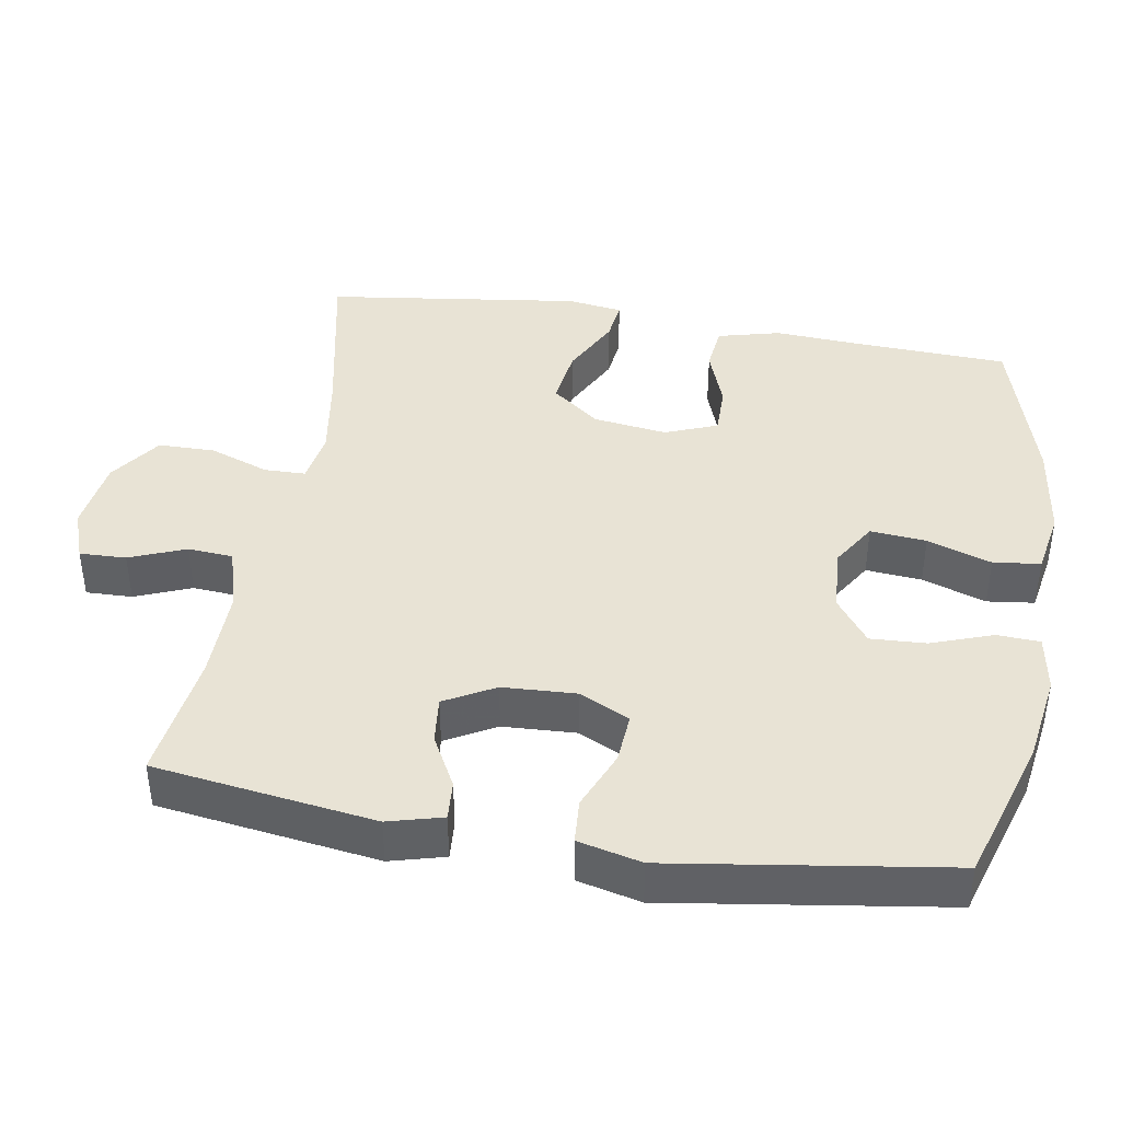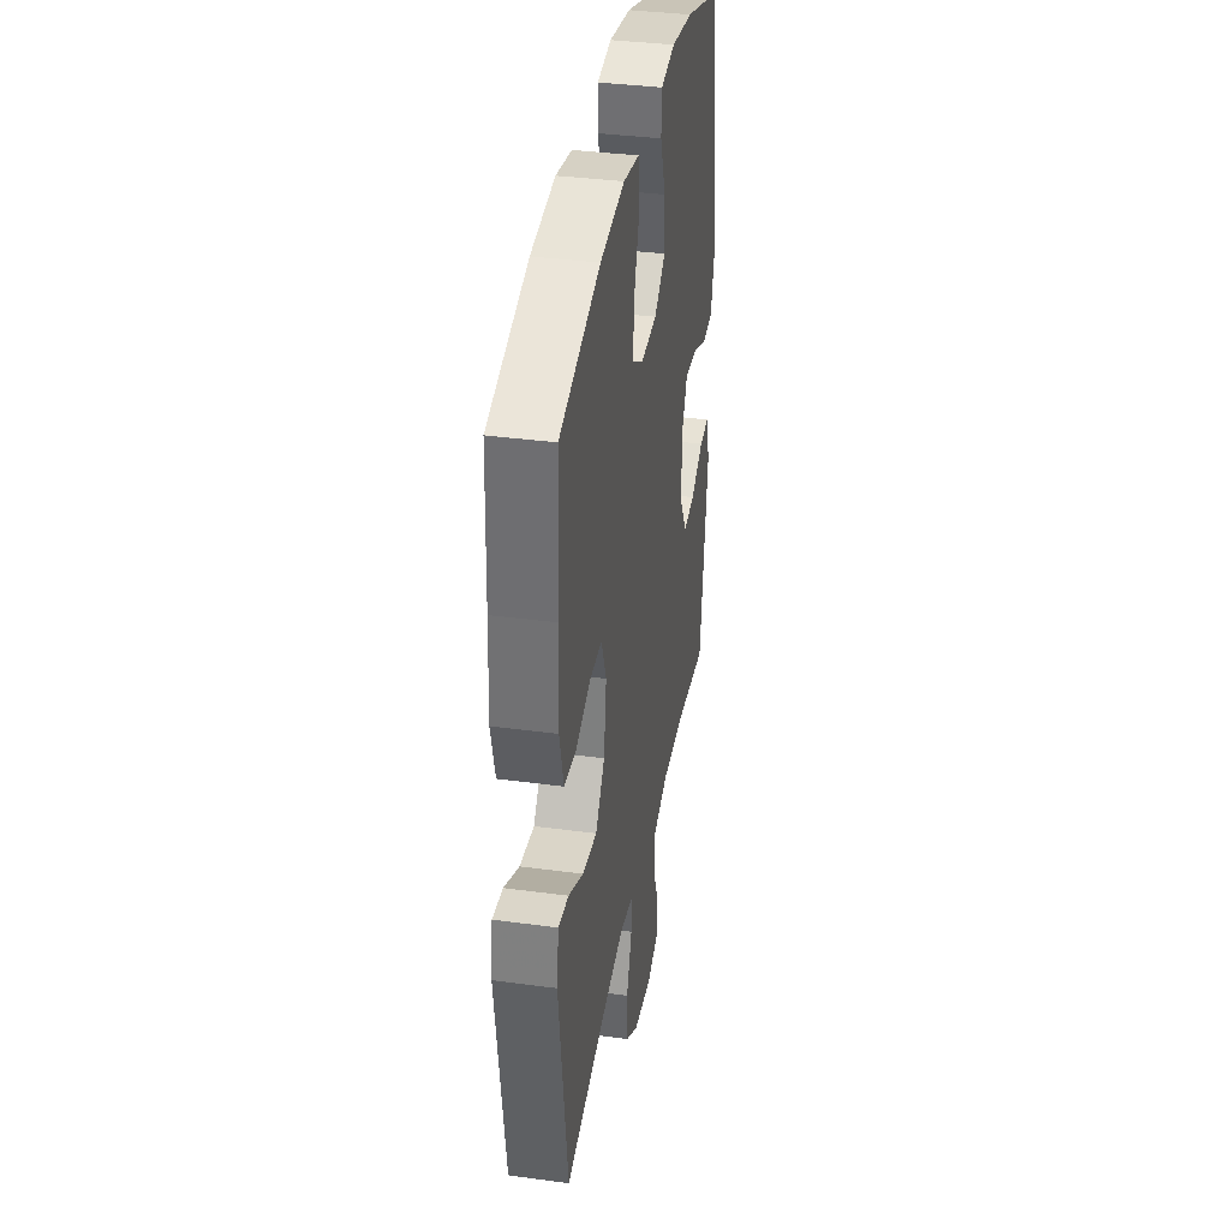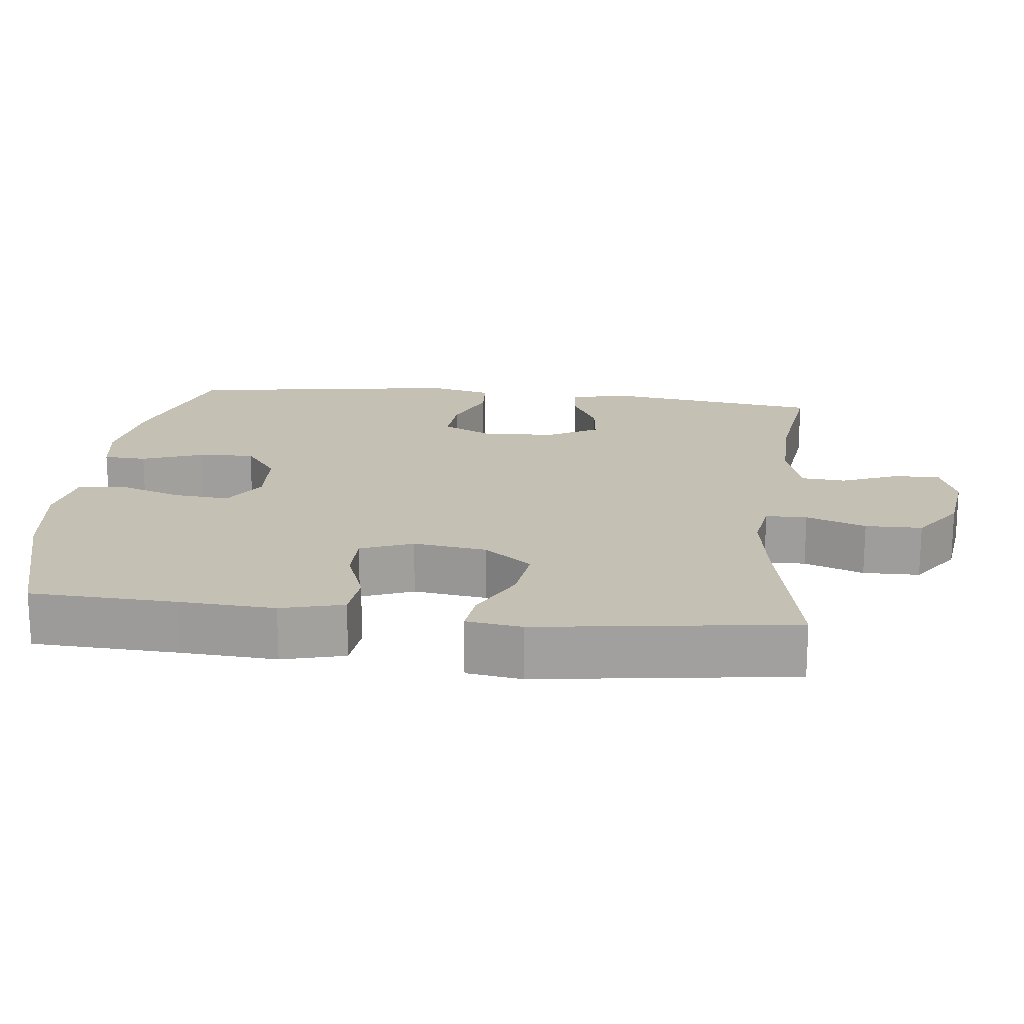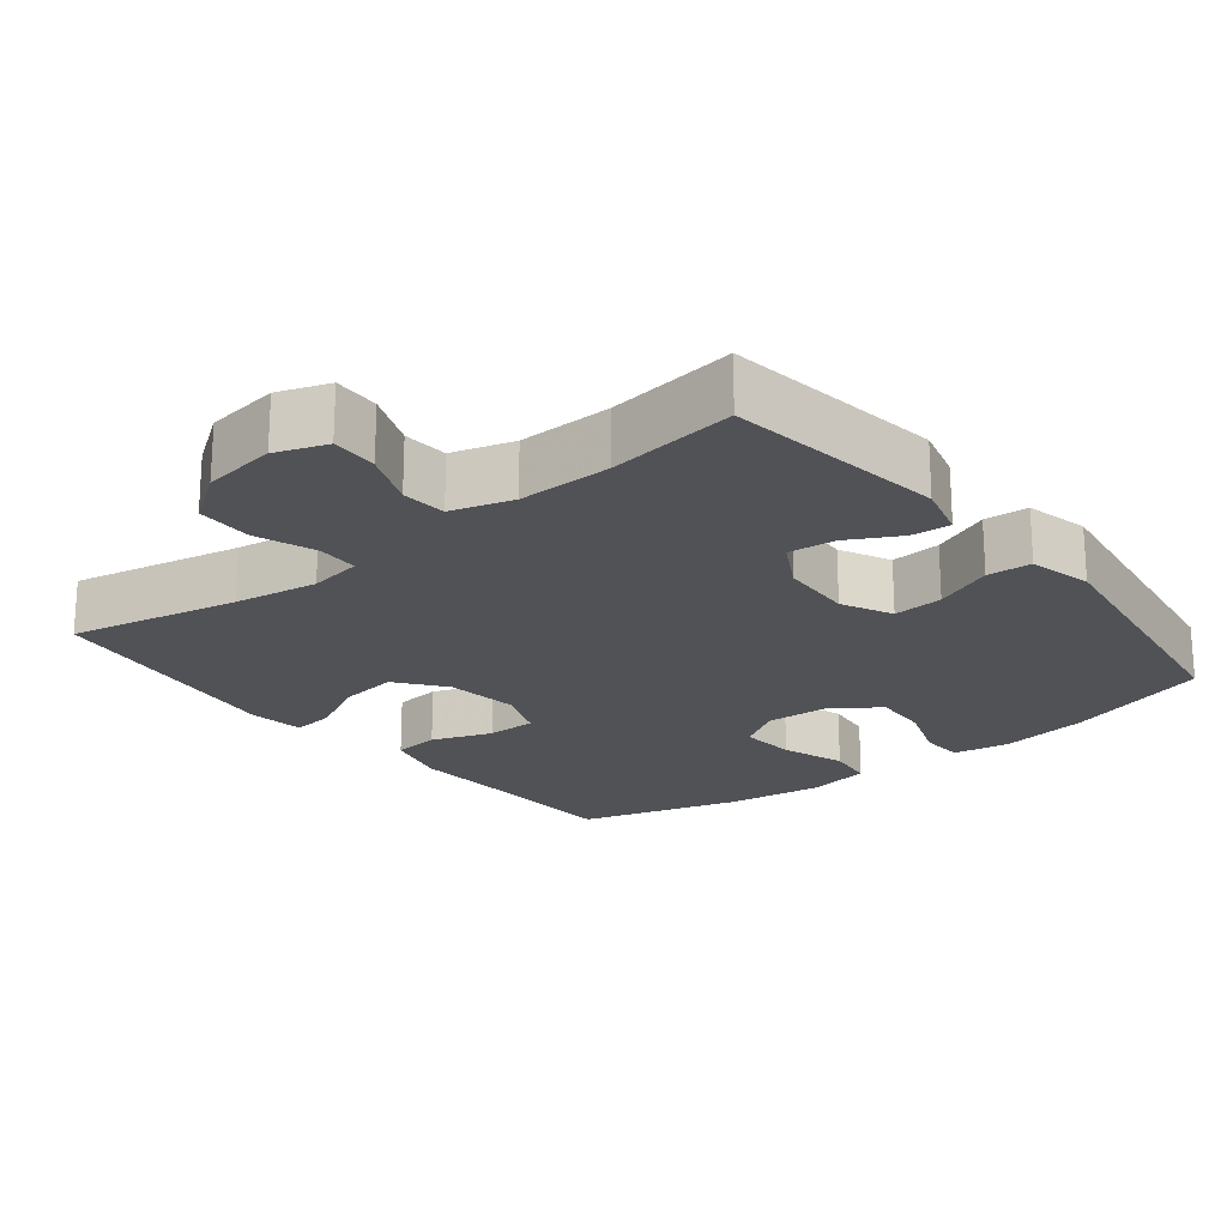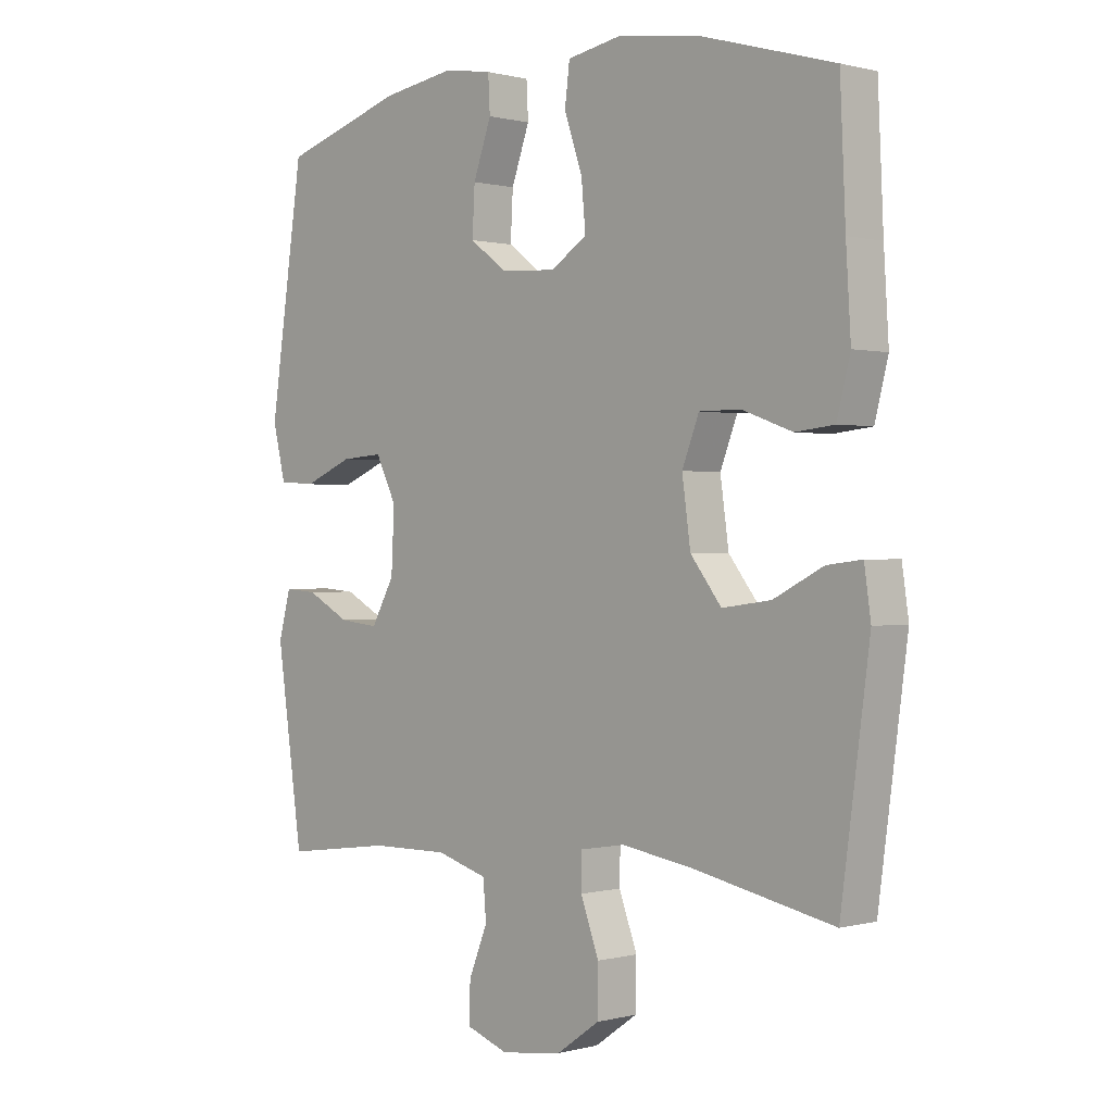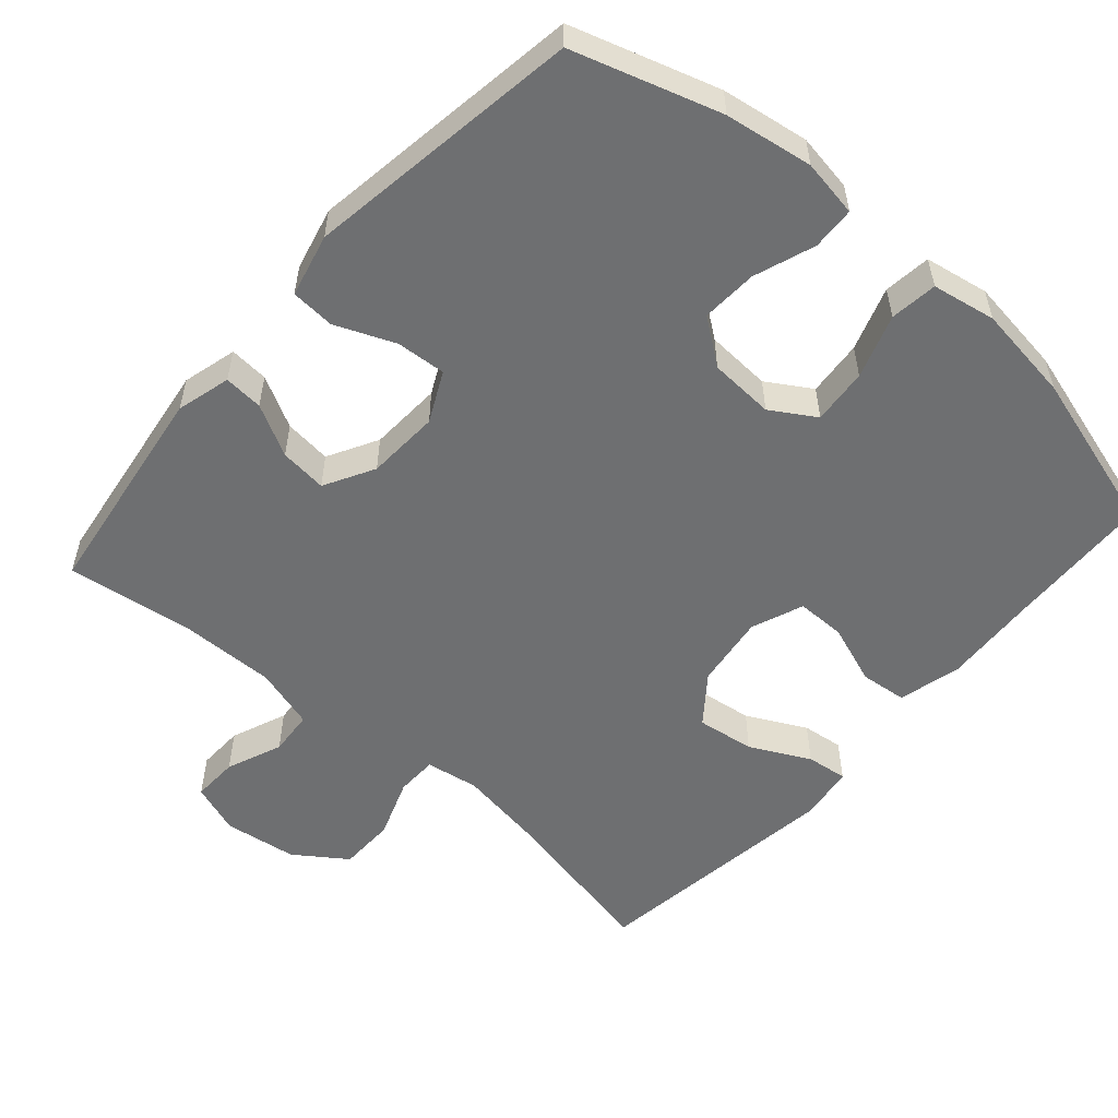
<metadata>
{"format":"obj","ext":"obj","renderer":"f3d","projection":"perspective","resolution":1024,"background":"white","views":[{"elev":41.2,"azim":-80.5,"up":"+Y"},{"elev":36.7,"azim":99.9,"up":"+Z"},{"elev":18.4,"azim":96.4,"up":"+Y"},{"elev":-21.2,"azim":-141.5,"up":"+Y"},{"elev":0.4,"azim":45.7,"up":"+Z"},{"elev":-54.5,"azim":-41.3,"up":"+Y"}]}
</metadata>
<code>
v -0.5 0.07 0.5
v -0.298 0.07 0.563
v -0.177 0.07 0.582
v -0.098 0.07 0.569
v -0.095 0.07 0.51
v -0.125 0.07 0.426
v -0.129 0.07 0.349
v -0.067 0.07 0.303
v 0.023 0.07 0.298
v 0.084 0.07 0.336
v 0.077 0.07 0.413
v 0.047 0.07 0.501
v 0.055 0.07 0.566
v 0.143 0.07 0.582
v 0.277 0.07 0.564
v 0.5 0.07 0.5
v 0.509 0.07 0.3
v 0.517 0.07 0.169
v 0.495 0.07 0.083
v 0.431 0.07 0.076
v 0.348 0.07 0.106
v 0.28 0.07 0.106
v 0.252 0.07 0.034
v 0.266 0.07 -0.067
v 0.317 0.07 -0.133
v 0.397 0.07 -0.122
v 0.479 0.07 -0.08
v 0.536 0.07 -0.073
v 0.547 0.07 -0.149
v 0.5 0.07 -0.5
v 0.267 0.07 -0.452
v 0.151 0.07 -0.434
v 0.078 0.07 -0.446
v 0.077 0.07 -0.503
v 0.107 0.07 -0.585
v 0.106 0.07 -0.663
v 0.035 0.07 -0.713
v -0.066 0.07 -0.727
v -0.136 0.07 -0.702
v -0.134 0.07 -0.638
v -0.103 0.07 -0.561
v -0.108 0.07 -0.499
v -0.193 0.07 -0.474
v -0.322 0.07 -0.476
v -0.5 0.07 -0.5
v -0.543 0.07 -0.197
v -0.523 0.07 -0.122
v -0.469 0.07 -0.126
v -0.398 0.07 -0.164
v -0.333 0.07 -0.171
v -0.295 0.07 -0.102
v -0.29 0.07 -0.001
v -0.324 0.07 0.068
v -0.393 0.07 0.063
v -0.474 0.07 0.029
v -0.535 0.07 0.033
v -0.556 0.07 0.12
v -0.5 0 0.5
v -0.298 0 0.563
v -0.177 0 0.582
v -0.098 0 0.569
v -0.095 0 0.51
v -0.125 0 0.426
v -0.129 0 0.349
v -0.067 0 0.303
v 0.023 0 0.298
v 0.084 0 0.336
v 0.077 0 0.413
v 0.047 0 0.501
v 0.055 0 0.566
v 0.143 0 0.582
v 0.277 0 0.564
v 0.5 0 0.5
v 0.509 0 0.3
v 0.517 0 0.169
v 0.495 0 0.083
v 0.431 0 0.076
v 0.348 0 0.106
v 0.28 0 0.106
v 0.252 0 0.034
v 0.266 0 -0.067
v 0.317 0 -0.133
v 0.397 0 -0.122
v 0.479 0 -0.08
v 0.536 0 -0.073
v 0.547 0 -0.149
v 0.5 0 -0.5
v 0.267 0 -0.452
v 0.151 0 -0.434
v 0.078 0 -0.446
v 0.077 0 -0.503
v 0.107 0 -0.585
v 0.106 0 -0.663
v 0.035 0 -0.713
v -0.066 0 -0.727
v -0.136 0 -0.702
v -0.134 0 -0.638
v -0.103 0 -0.561
v -0.108 0 -0.499
v -0.193 0 -0.474
v -0.322 0 -0.476
v -0.5 0 -0.5
v -0.543 0 -0.197
v -0.523 0 -0.122
v -0.469 0 -0.126
v -0.398 0 -0.164
v -0.333 0 -0.171
v -0.295 0 -0.102
v -0.29 0 -0.001
v -0.324 0 0.068
v -0.393 0 0.063
v -0.474 0 0.029
v -0.535 0 0.033
v -0.556 0 0.12
f 54 55 56 57
f 53 54 57 1
f 52 53 1 2
f 46 47 48 49
f 44 45 46 49
f 43 44 49 50
f 42 43 50 51
f 38 39 40 41
f 38 41 42
f 37 38 42
f 34 35 36 37
f 33 34 37 42
f 28 29 30 31
f 26 27 28 31
f 25 26 31 32
f 24 25 32 33
f 18 19 20 21
f 17 18 21 22
f 16 17 22
f 15 16 22
f 14 15 22 23
f 11 12 13 14
f 10 11 14 23
f 3 4 5 6
f 52 2 3 6
f 52 6 7
f 51 52 7 8
f 42 51 8 9
f 23 24 33 42
f 9 10 23 42
f 114 113 112 111
f 58 114 111 110
f 59 58 110 109
f 106 105 104 103
f 106 103 102 101
f 107 106 101 100
f 108 107 100 99
f 98 97 96 95
f 99 98 95
f 99 95 94
f 94 93 92 91
f 99 94 91 90
f 88 87 86 85
f 88 85 84 83
f 89 88 83 82
f 90 89 82 81
f 78 77 76 75
f 79 78 75 74
f 79 74 73
f 79 73 72
f 80 79 72 71
f 71 70 69 68
f 80 71 68 67
f 63 62 61 60
f 63 60 59 109
f 64 63 109
f 65 64 109 108
f 66 65 108 99
f 99 90 81 80
f 99 80 67 66
f 1 58 59 2
f 2 59 60 3
f 3 60 61 4
f 4 61 62 5
f 5 62 63 6
f 6 63 64 7
f 7 64 65 8
f 8 65 66 9
f 9 66 67 10
f 10 67 68 11
f 11 68 69 12
f 12 69 70 13
f 13 70 71 14
f 14 71 72 15
f 15 72 73 16
f 16 73 74 17
f 17 74 75 18
f 18 75 76 19
f 19 76 77 20
f 20 77 78 21
f 21 78 79 22
f 22 79 80 23
f 23 80 81 24
f 24 81 82 25
f 25 82 83 26
f 26 83 84 27
f 27 84 85 28
f 28 85 86 29
f 29 86 87 30
f 30 87 88 31
f 31 88 89 32
f 32 89 90 33
f 33 90 91 34
f 34 91 92 35
f 35 92 93 36
f 36 93 94 37
f 37 94 95 38
f 38 95 96 39
f 39 96 97 40
f 40 97 98 41
f 41 98 99 42
f 42 99 100 43
f 43 100 101 44
f 44 101 102 45
f 45 102 103 46
f 46 103 104 47
f 47 104 105 48
f 48 105 106 49
f 49 106 107 50
f 50 107 108 51
f 51 108 109 52
f 52 109 110 53
f 53 110 111 54
f 54 111 112 55
f 55 112 113 56
f 56 113 114 57
f 57 114 58 1

</code>
